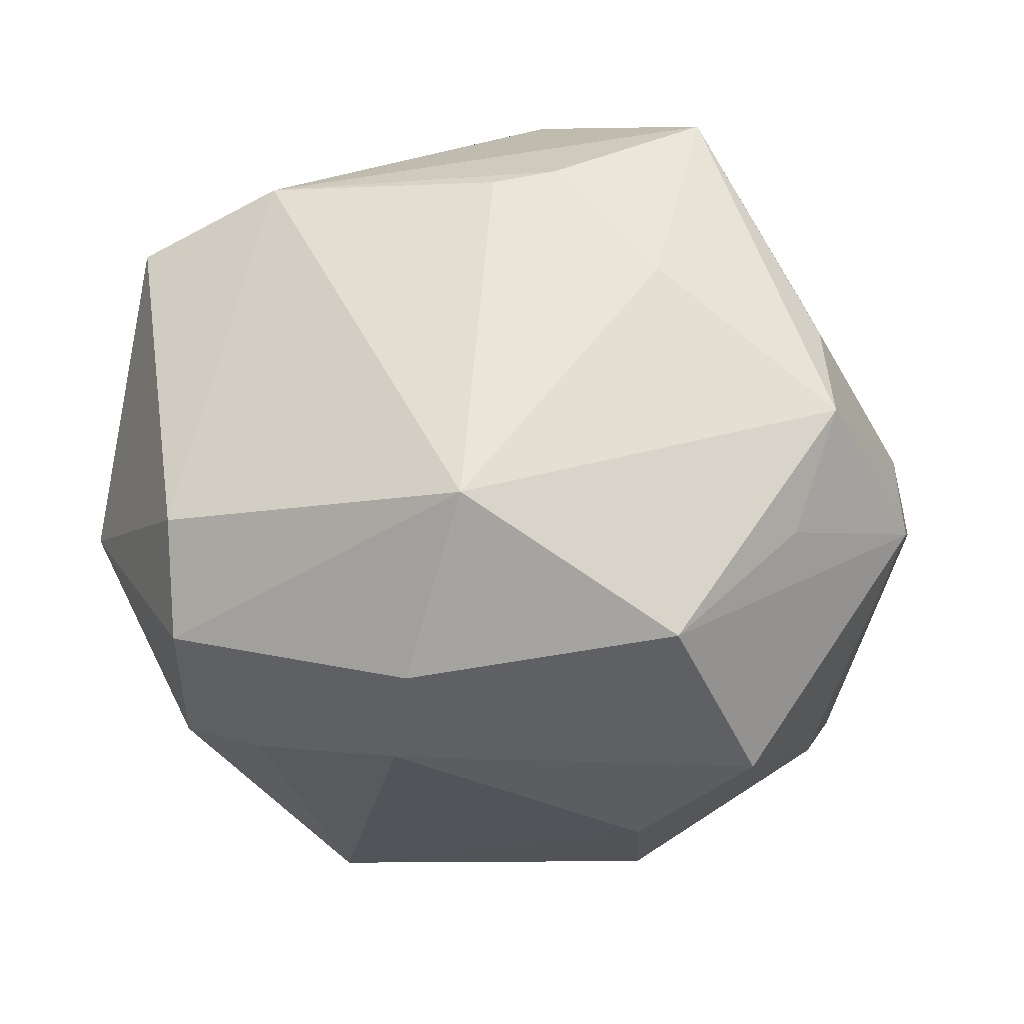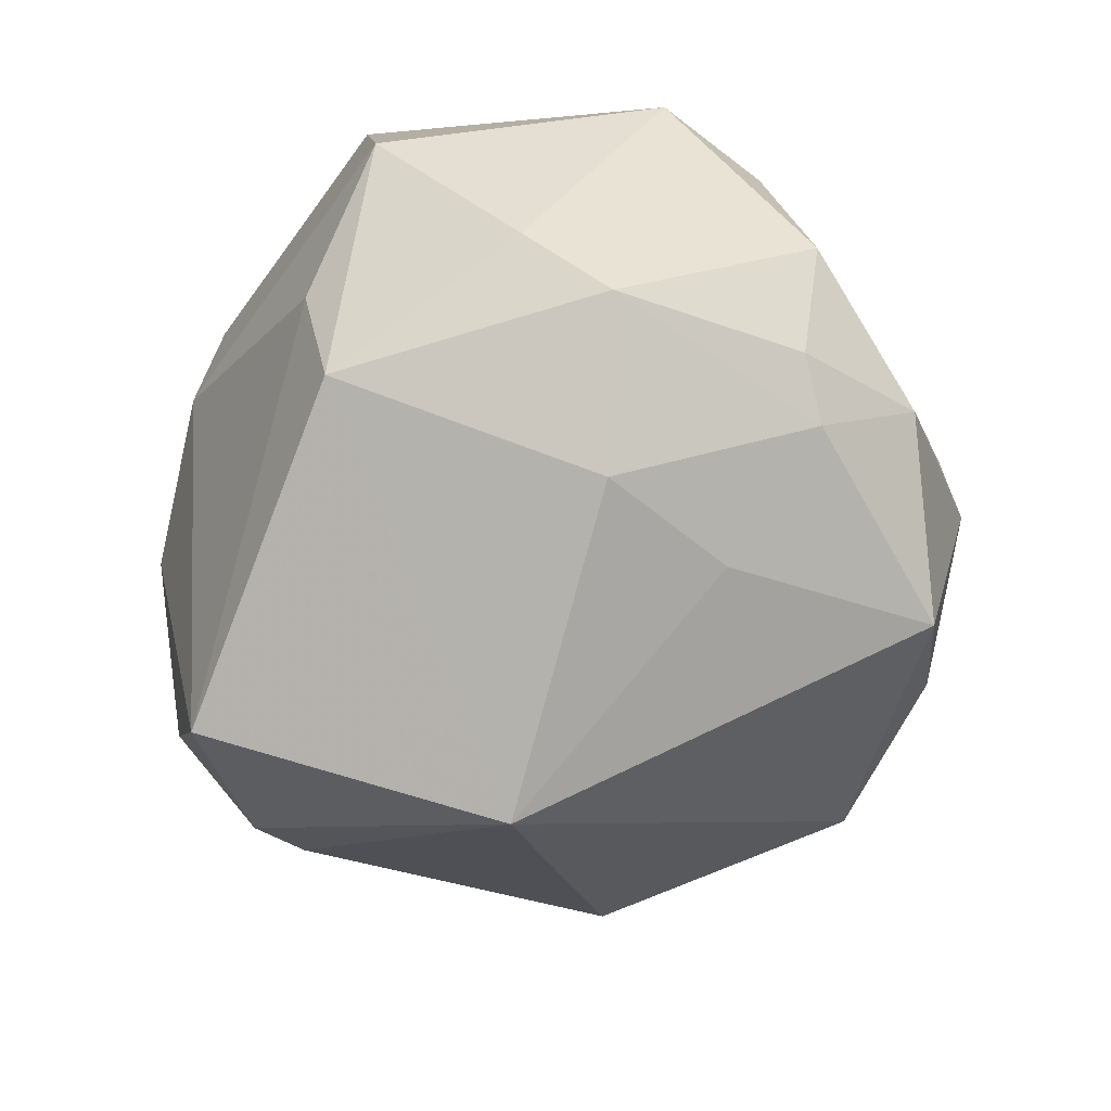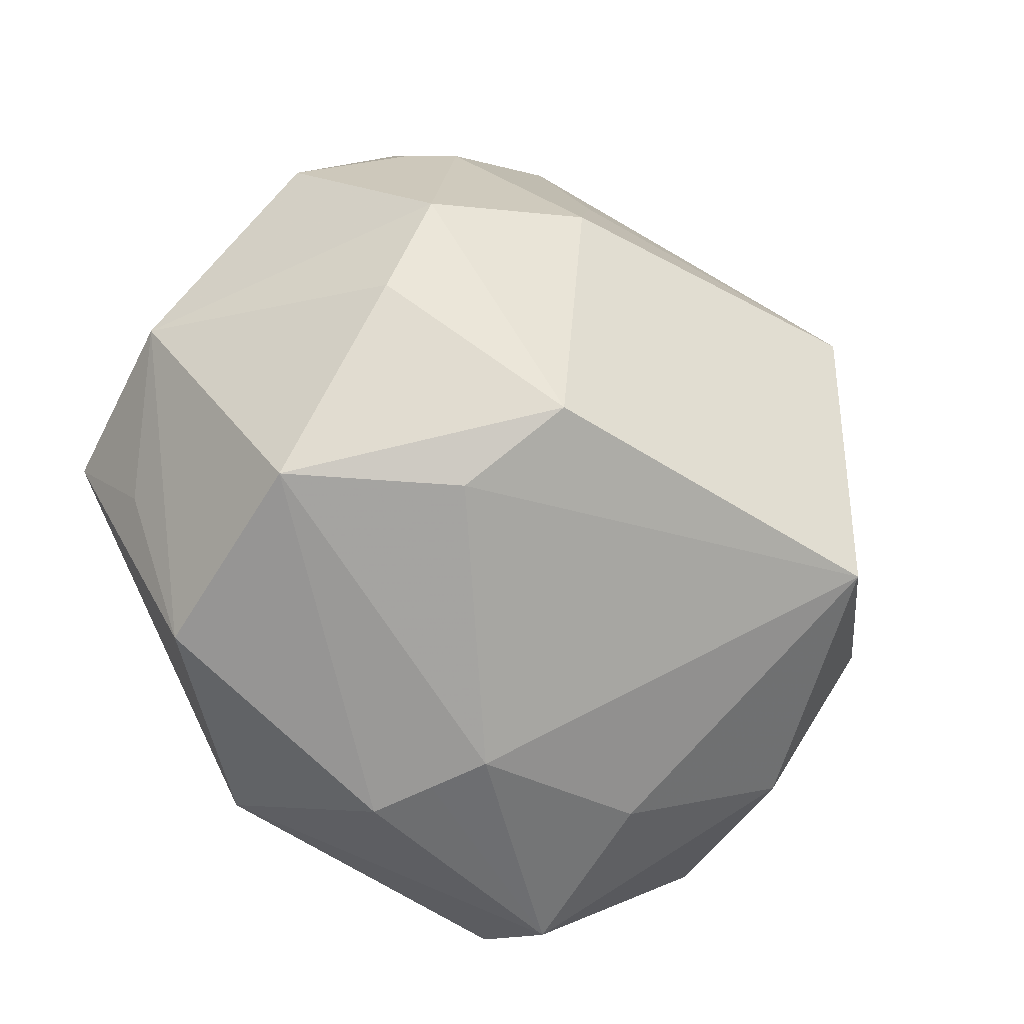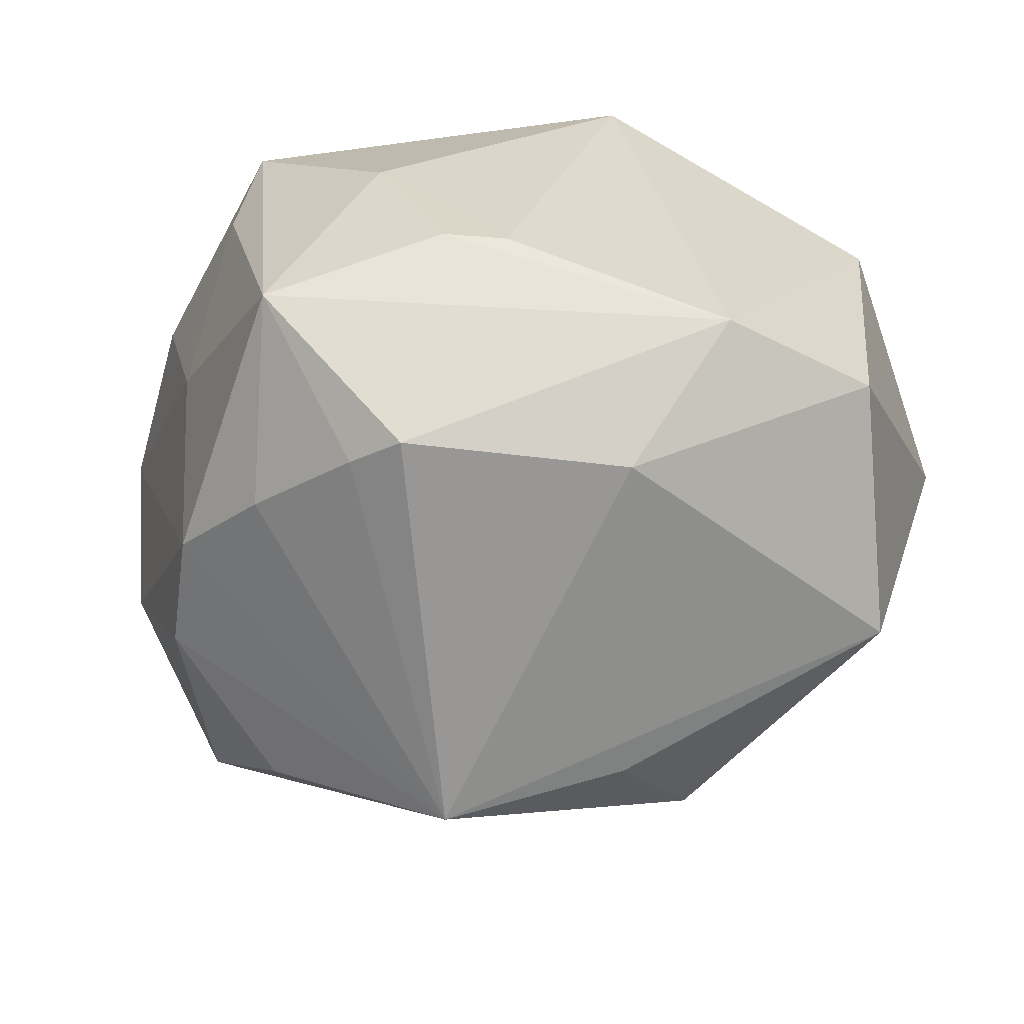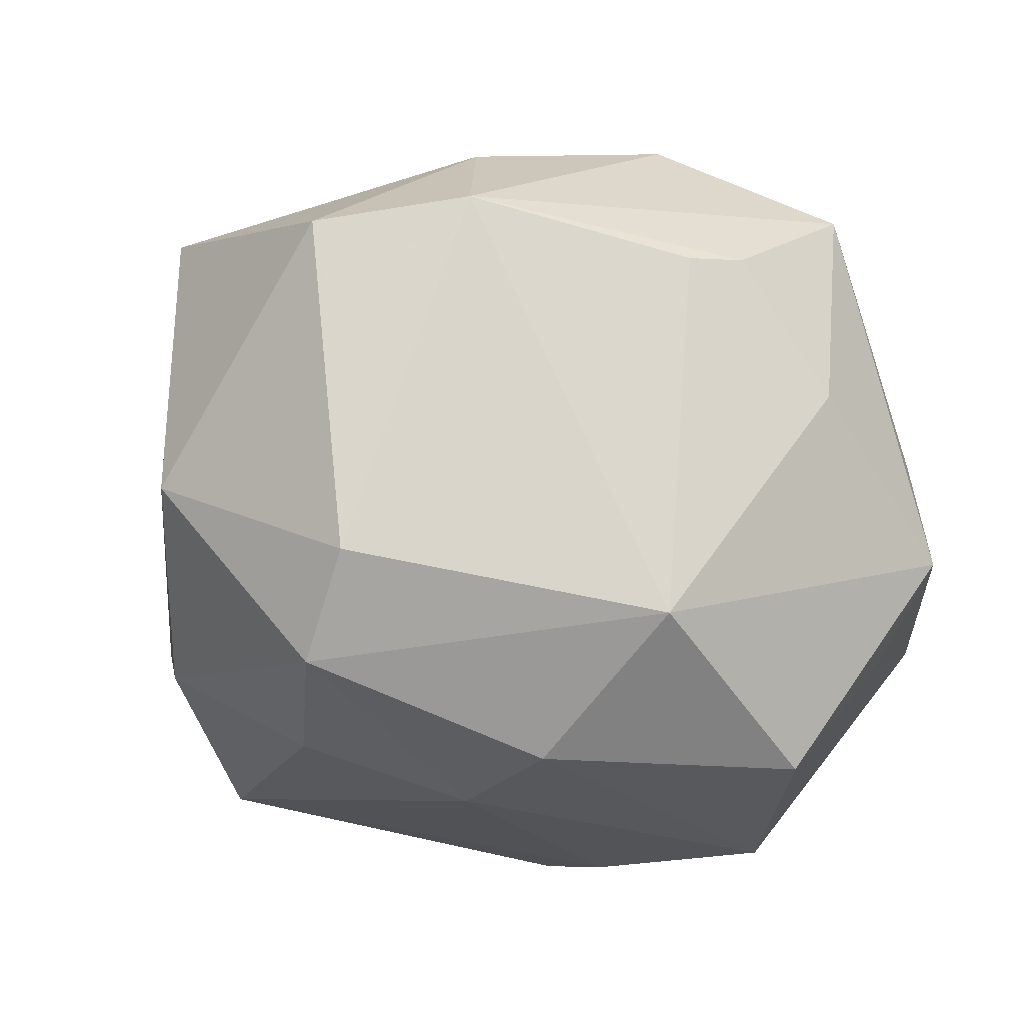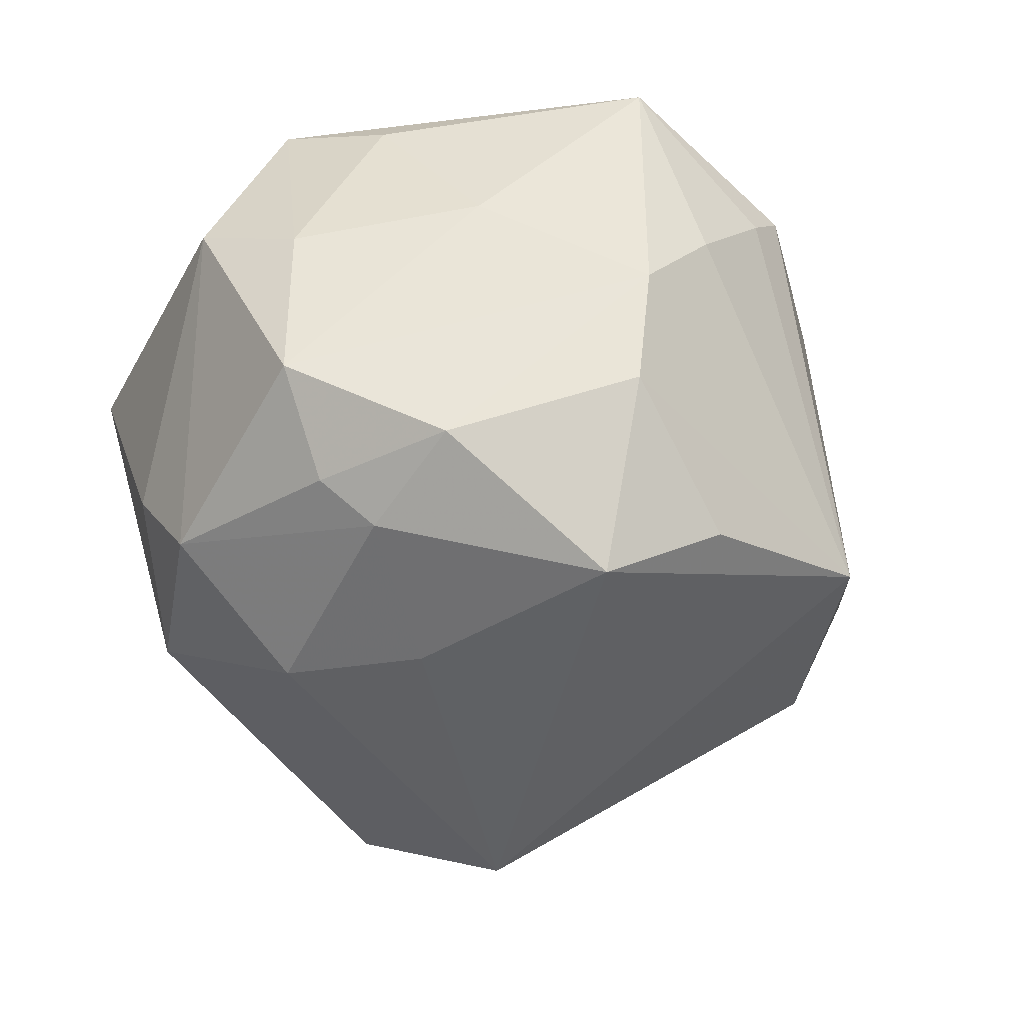
<metadata>
{"format":"obj","ext":"obj","renderer":"f3d","projection":"perspective","resolution":1024,"background":"white","views":[{"elev":-34.7,"azim":-1.3,"up":"+Y"},{"elev":-52.7,"azim":54.6,"up":"+Z"},{"elev":-75.1,"azim":122.8,"up":"+Y"},{"elev":29.9,"azim":-166.6,"up":"+Z"},{"elev":-21.4,"azim":-31.3,"up":"+Y"},{"elev":-23.3,"azim":117.7,"up":"+Z"}]}
</metadata>
<code>
v 0.02738 0.004535 -0.03364
v -0.01196 -0.03896 0.02197
v -0.02906 0.02099 0.0344
v 0.041 -0.01986 -0.01992
v 0.03572 -0.01089 0.03464
v -0.02098 0.03447 0.02198
v 0.01737 -0.03776 0.02957
v 0.03701 0.01685 0.01696
v 0.004168 0.01911 0.04053
v 0.02071 0.0388 -0.02259
v 0.04521 0.01745 -0.01539
v 0.01624 -0.03887 -0.0218
v -0.02044 -0.03107 -0.03872
v -0.04868 0.02499 -0.001125
v -0.04003 0.0002208 -0.02171
v -0.02981 -0.03433 -0.001787
v -0.002976 0.01768 0.04007
v 0.04593 -0.01548 0.01673
v -0.03394 -0.01557 -0.03224
v 0.04622 -0.002402 0.01303
v 0.02124 0.03854 0.01404
v -0.02727 0.0283 -0.02625
v 0.03146 0.03575 0.00574
v -0.002689 -0.001725 -0.0503
v 0.04176 0.006603 -0.02311
v -0.01272 -0.0399 0.01458
v 0.02923 -0.01219 -0.03323
v 0.02742 -0.04177 0.008015
v 0.009397 0.04022 0.02184
v 0.03355 0.03523 -0.007832
v -0.0446 0.01727 0.0262
v -0.03535 -0.008218 -0.03017
v -0.04011 -0.02389 -0.01619
v -0.002254 0.0456 -0.02082
v -0.01342 -0.04076 0.007658
v 0.03143 0.02983 -0.02926
v -0.05068 -0.007712 0.001694
v -0.02143 0.03707 -0.01668
v 0.0158 0.004248 0.04094
v 0.03517 0.002597 0.03171
v 0.03118 -0.02308 0.0281
v 0.01531 -0.04184 -0.008255
v 0.003433 0.0405 0.02514
v 0.04557 0.001785 -0.01816
v -0.03926 -0.02029 0.02484
v 0.03693 -0.02862 -0.01153
v 0.02178 0.03067 0.03629
v 0.05116 0.0001307 -0.006126
v -0.0386 -0.03051 0.01601
v -0.006269 -0.02579 0.03894
f 27 12 24
f 50 3 45
f 6 3 43
f 43 34 6
f 6 34 14
f 17 3 50
f 48 23 8
f 22 34 24
f 12 28 42
f 41 18 5
f 31 6 14
f 3 6 31
f 31 45 3
f 50 5 39
f 39 17 50
f 3 17 9
f 17 39 9
f 12 27 4
f 27 25 4
f 48 18 4
f 11 23 48
f 1 27 24
f 1 25 27
f 12 42 13
f 24 12 13
f 23 34 21
f 14 34 38
f 38 22 14
f 34 22 38
f 5 18 20
f 48 8 20
f 20 18 48
f 35 13 42
f 35 42 28
f 50 2 7
f 7 2 28
f 7 5 50
f 7 41 5
f 28 18 7
f 18 41 7
f 46 28 12
f 12 4 46
f 46 18 28
f 46 4 18
f 48 4 44
f 44 4 25
f 44 11 48
f 25 11 44
f 23 11 30
f 10 34 30
f 30 34 23
f 36 11 25
f 25 1 36
f 10 30 36
f 36 30 11
f 36 1 24
f 24 34 36
f 36 34 10
f 37 31 14
f 45 31 37
f 29 34 43
f 29 21 34
f 47 8 23
f 23 21 47
f 21 29 47
f 47 39 5
f 47 29 43
f 47 9 39
f 43 3 47
f 3 9 47
f 28 2 26
f 26 35 28
f 45 37 49
f 35 26 49
f 49 26 2
f 50 45 49
f 49 2 50
f 24 13 19
f 5 20 40
f 40 20 8
f 8 47 40
f 40 47 5
f 13 35 16
f 35 49 16
f 15 37 14
f 15 19 37
f 14 22 15
f 33 49 37
f 37 19 33
f 33 19 13
f 13 16 33
f 33 16 49
f 32 15 22
f 19 15 32
f 32 22 24
f 24 19 32

</code>
